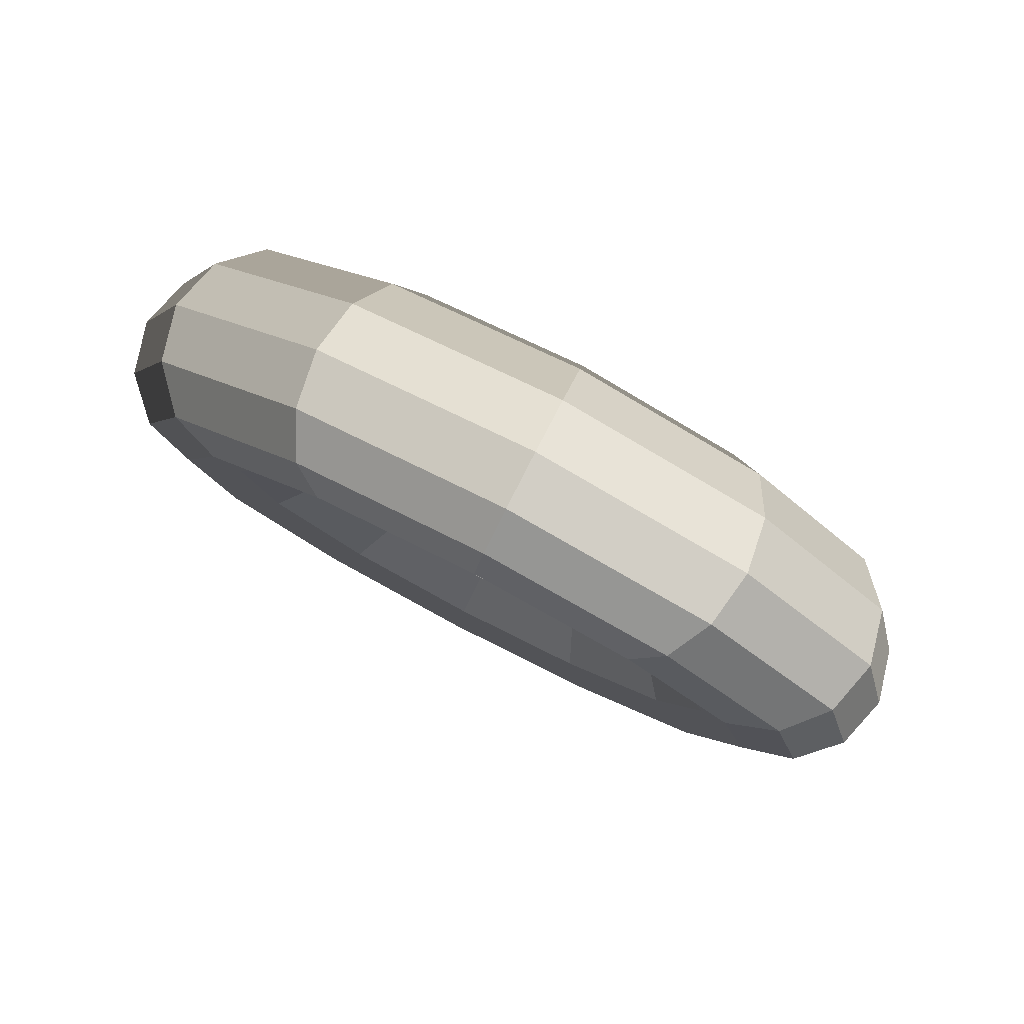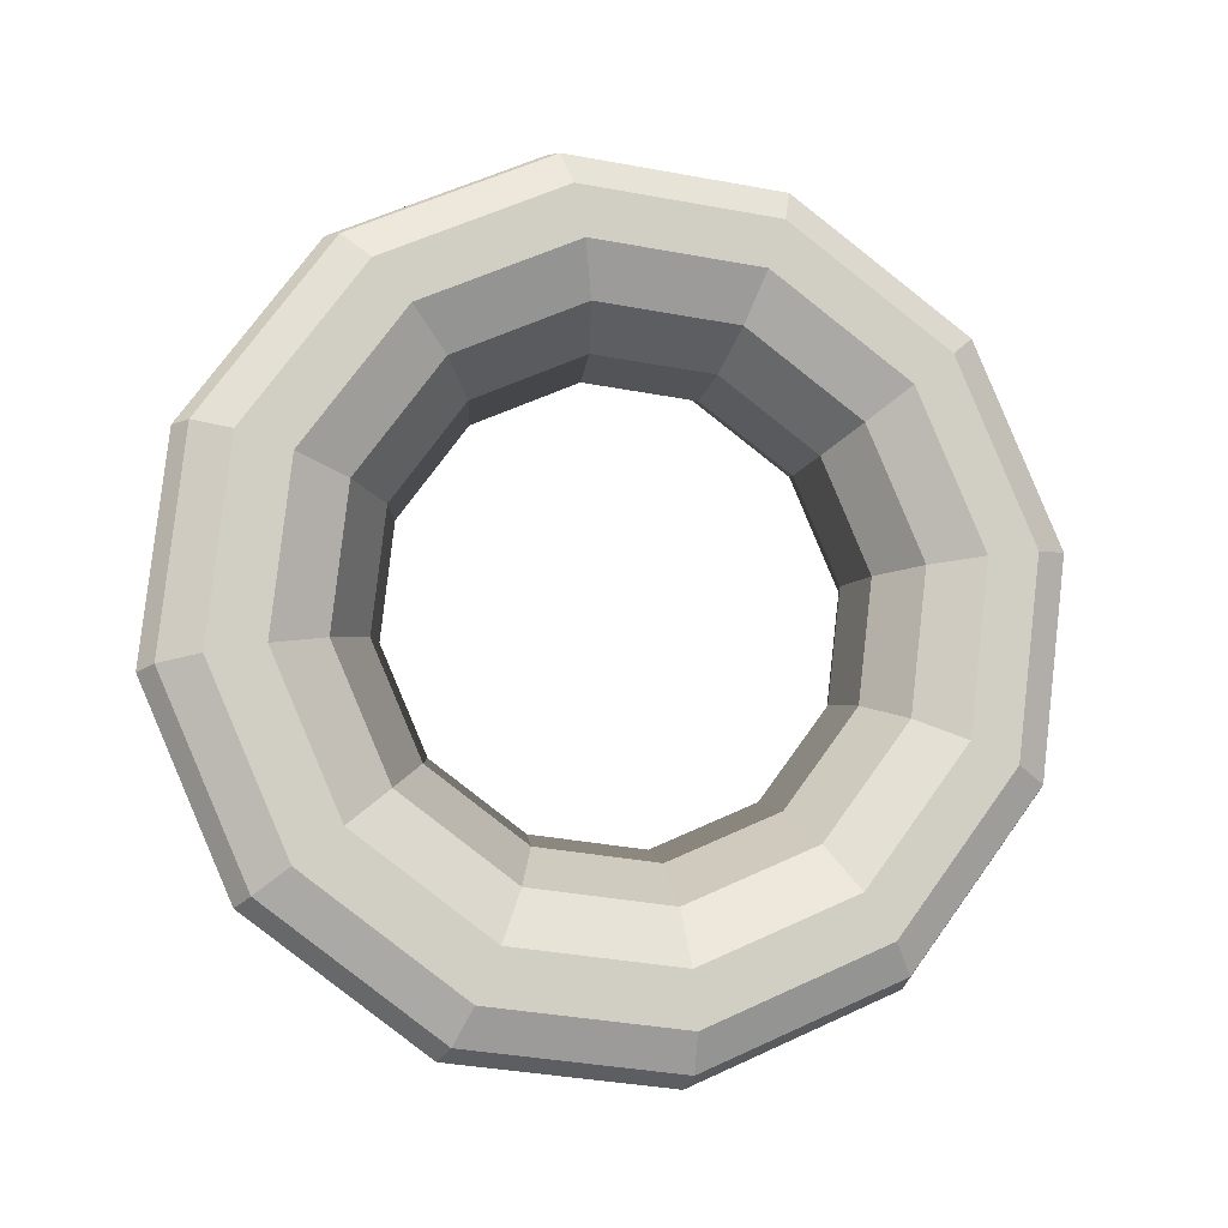
<metadata>
{"format":"obj","ext":"obj","renderer":"f3d","projection":"perspective","resolution":1024,"background":"white","views":[{"elev":42.8,"azim":35.0,"up":"+Y"},{"elev":-65.5,"azim":161.3,"up":"+Z"}]}
</metadata>
<code>
v 0.9882 0.4085 -0.1372
v 0.9925 0.4308 -0.1223
v 0.9993 0.4295 -0.1258
v 0.9956 0.4103 -0.1385
v 0.9829 0.4049 -0.1328
v 0.9876 0.4296 -0.1164
v 0.9925 0.4308 -0.1223
v 0.9882 0.4085 -0.1372
v 0.981 0.4005 -0.1267
v 0.9859 0.426 -0.1097
v 0.9876 0.4296 -0.1164
v 0.9829 0.4049 -0.1328
v 0.9832 0.3965 -0.1204
v 0.9879 0.4212 -0.1039
v 0.9859 0.426 -0.1097
v 0.981 0.4005 -0.1267
v 0.9887 0.394 -0.1156
v 0.9931 0.4163 -0.1007
v 0.9879 0.4212 -0.1039
v 0.9832 0.3965 -0.1204
v 0.9962 0.3936 -0.1136
v 0.9999 0.4127 -0.1009
v 0.9931 0.4163 -0.1007
v 0.9887 0.394 -0.1156
v 1.004 0.3955 -0.115
v 1.007 0.4114 -0.1044
v 0.9999 0.4127 -0.1009
v 0.9962 0.3936 -0.1136
v 1.009 0.399 -0.1193
v 1.012 0.4127 -0.1103
v 1.007 0.4114 -0.1044
v 1.004 0.3955 -0.115
v 1.011 0.4034 -0.1255
v 1.013 0.4162 -0.117
v 1.012 0.4127 -0.1103
v 1.009 0.399 -0.1193
v 1.009 0.4074 -0.1318
v 1.011 0.421 -0.1227
v 1.013 0.4162 -0.117
v 1.011 0.4034 -0.1255
v 1.003 0.4099 -0.1366
v 1.006 0.4259 -0.1259
v 1.011 0.421 -0.1227
v 1.009 0.4074 -0.1318
v 0.9956 0.4103 -0.1385
v 0.9993 0.4295 -0.1258
v 1.006 0.4259 -0.1259
v 1.003 0.4099 -0.1366
v 0.9925 0.4308 -0.1223
v 1.01 0.4485 -0.1108
v 1.014 0.4446 -0.1159
v 0.9993 0.4295 -0.1258
v 0.9876 0.4296 -0.1164
v 1.007 0.4491 -0.1037
v 1.01 0.4485 -0.1108
v 0.9925 0.4308 -0.1223
v 0.9859 0.426 -0.1097
v 1.006 0.4463 -0.09655
v 1.007 0.4491 -0.1037
v 0.9876 0.4296 -0.1164
v 0.9879 0.4212 -0.1039
v 1.007 0.4407 -0.09126
v 1.006 0.4463 -0.09655
v 0.9859 0.426 -0.1097
v 0.9931 0.4163 -0.1007
v 1.01 0.434 -0.08924
v 1.007 0.4407 -0.09126
v 0.9879 0.4212 -0.1039
v 0.9999 0.4127 -0.1009
v 1.015 0.4279 -0.09104
v 1.01 0.434 -0.08924
v 0.9931 0.4163 -0.1007
v 1.007 0.4114 -0.1044
v 1.019 0.424 -0.09617
v 1.015 0.4279 -0.09104
v 0.9999 0.4127 -0.1009
v 1.012 0.4127 -0.1103
v 1.022 0.4234 -0.1033
v 1.019 0.424 -0.09617
v 1.007 0.4114 -0.1044
v 1.013 0.4162 -0.117
v 1.023 0.4263 -0.1104
v 1.022 0.4234 -0.1033
v 1.012 0.4127 -0.1103
v 1.011 0.421 -0.1227
v 1.022 0.4318 -0.1157
v 1.023 0.4263 -0.1104
v 1.013 0.4162 -0.117
v 1.006 0.4259 -0.1259
v 1.018 0.4385 -0.1177
v 1.022 0.4318 -0.1157
v 1.011 0.421 -0.1227
v 0.9993 0.4295 -0.1258
v 1.014 0.4446 -0.1159
v 1.018 0.4385 -0.1177
v 1.006 0.4259 -0.1259
v 1.01 0.4485 -0.1108
v 1.035 0.4568 -0.1058
v 1.036 0.4518 -0.1117
v 1.014 0.4446 -0.1159
v 1.007 0.4491 -0.1037
v 1.035 0.4583 -0.09823
v 1.035 0.4568 -0.1058
v 1.01 0.4485 -0.1108
v 1.006 0.4463 -0.09655
v 1.035 0.4558 -0.09088
v 1.035 0.4583 -0.09823
v 1.007 0.4491 -0.1037
v 1.007 0.4407 -0.09126
v 1.035 0.4499 -0.08578
v 1.035 0.4558 -0.09088
v 1.006 0.4463 -0.09655
v 1.01 0.434 -0.08924
v 1.036 0.4424 -0.08428
v 1.035 0.4499 -0.08578
v 1.007 0.4407 -0.09126
v 1.015 0.4279 -0.09104
v 1.036 0.435 -0.08679
v 1.036 0.4424 -0.08428
v 1.01 0.434 -0.08924
v 1.019 0.424 -0.09617
v 1.037 0.43 -0.09263
v 1.036 0.435 -0.08679
v 1.015 0.4279 -0.09104
v 1.022 0.4234 -0.1033
v 1.038 0.4285 -0.1002
v 1.037 0.43 -0.09263
v 1.019 0.424 -0.09617
v 1.023 0.4263 -0.1104
v 1.038 0.431 -0.1076
v 1.038 0.4285 -0.1002
v 1.022 0.4234 -0.1033
v 1.022 0.4318 -0.1157
v 1.037 0.4369 -0.1127
v 1.038 0.431 -0.1076
v 1.023 0.4263 -0.1104
v 1.018 0.4385 -0.1177
v 1.037 0.4445 -0.1142
v 1.037 0.4369 -0.1127
v 1.022 0.4318 -0.1157
v 1.014 0.4446 -0.1159
v 1.036 0.4518 -0.1117
v 1.037 0.4445 -0.1142
v 1.018 0.4385 -0.1177
v 1.035 0.4568 -0.1058
v 1.062 0.4536 -0.1087
v 1.059 0.449 -0.1141
v 1.036 0.4518 -0.1117
v 1.035 0.4583 -0.09823
v 1.064 0.4547 -0.1014
v 1.062 0.4536 -0.1087
v 1.035 0.4568 -0.1058
v 1.035 0.4558 -0.09088
v 1.065 0.452 -0.09416
v 1.064 0.4547 -0.1014
v 1.035 0.4583 -0.09823
v 1.035 0.4499 -0.08578
v 1.065 0.4463 -0.08895
v 1.065 0.452 -0.09416
v 1.035 0.4558 -0.09088
v 1.036 0.4424 -0.08428
v 1.062 0.4391 -0.08715
v 1.065 0.4463 -0.08895
v 1.035 0.4499 -0.08578
v 1.036 0.435 -0.08679
v 1.059 0.4322 -0.08925
v 1.062 0.4391 -0.08715
v 1.036 0.4424 -0.08428
v 1.037 0.43 -0.09263
v 1.056 0.4276 -0.09468
v 1.059 0.4322 -0.08925
v 1.036 0.435 -0.08679
v 1.038 0.4285 -0.1002
v 1.054 0.4265 -0.102
v 1.056 0.4276 -0.09468
v 1.037 0.43 -0.09263
v 1.038 0.431 -0.1076
v 1.053 0.4292 -0.1092
v 1.054 0.4265 -0.102
v 1.038 0.4285 -0.1002
v 1.037 0.4369 -0.1127
v 1.054 0.4349 -0.1144
v 1.053 0.4292 -0.1092
v 1.038 0.431 -0.1076
v 1.037 0.4445 -0.1142
v 1.056 0.4421 -0.1162
v 1.054 0.4349 -0.1144
v 1.037 0.4369 -0.1127
v 1.036 0.4518 -0.1117
v 1.059 0.449 -0.1141
v 1.056 0.4421 -0.1162
v 1.037 0.4445 -0.1142
v 1.062 0.4536 -0.1087
v 1.083 0.4396 -0.1186
v 1.077 0.437 -0.1227
v 1.059 0.449 -0.1141
v 1.064 0.4547 -0.1014
v 1.088 0.4392 -0.1124
v 1.083 0.4396 -0.1186
v 1.062 0.4536 -0.1087
v 1.065 0.452 -0.09416
v 1.089 0.4361 -0.1055
v 1.088 0.4392 -0.1124
v 1.064 0.4547 -0.1014
v 1.065 0.4463 -0.08895
v 1.088 0.4309 -0.09992
v 1.089 0.4361 -0.1055
v 1.065 0.452 -0.09416
v 1.062 0.4391 -0.08715
v 1.083 0.4251 -0.09708
v 1.088 0.4309 -0.09992
v 1.065 0.4463 -0.08895
v 1.059 0.4322 -0.08925
v 1.077 0.4203 -0.09776
v 1.083 0.4251 -0.09708
v 1.062 0.4391 -0.08715
v 1.056 0.4276 -0.09468
v 1.071 0.4177 -0.1018
v 1.077 0.4203 -0.09776
v 1.059 0.4322 -0.08925
v 1.054 0.4265 -0.102
v 1.067 0.418 -0.108
v 1.071 0.4177 -0.1018
v 1.056 0.4276 -0.09468
v 1.053 0.4292 -0.1092
v 1.065 0.4212 -0.1149
v 1.067 0.418 -0.108
v 1.054 0.4265 -0.102
v 1.054 0.4349 -0.1144
v 1.066 0.4264 -0.1205
v 1.065 0.4212 -0.1149
v 1.053 0.4292 -0.1092
v 1.056 0.4421 -0.1162
v 1.071 0.4321 -0.1233
v 1.066 0.4264 -0.1205
v 1.054 0.4349 -0.1144
v 1.059 0.449 -0.1141
v 1.077 0.437 -0.1227
v 1.071 0.4321 -0.1233
v 1.056 0.4421 -0.1162
v 1.083 0.4396 -0.1186
v 1.093 0.4186 -0.133
v 1.085 0.419 -0.1349
v 1.077 0.437 -0.1227
v 1.088 0.4392 -0.1124
v 1.098 0.4161 -0.1282
v 1.093 0.4186 -0.133
v 1.083 0.4396 -0.1186
v 1.089 0.4361 -0.1055
v 1.1 0.4121 -0.1219
v 1.098 0.4161 -0.1282
v 1.088 0.4392 -0.1124
v 1.088 0.4309 -0.09992
v 1.099 0.4077 -0.1157
v 1.1 0.4121 -0.1219
v 1.089 0.4361 -0.1055
v 1.083 0.4251 -0.09708
v 1.093 0.4041 -0.1114
v 1.099 0.4077 -0.1157
v 1.088 0.4309 -0.09992
v 1.077 0.4203 -0.09776
v 1.086 0.4023 -0.11
v 1.093 0.4041 -0.1114
v 1.083 0.4251 -0.09708
v 1.071 0.4177 -0.1018
v 1.078 0.4027 -0.112
v 1.086 0.4023 -0.11
v 1.077 0.4203 -0.09776
v 1.067 0.418 -0.108
v 1.073 0.4052 -0.1168
v 1.078 0.4027 -0.112
v 1.071 0.4177 -0.1018
v 1.065 0.4212 -0.1149
v 1.071 0.4092 -0.1231
v 1.073 0.4052 -0.1168
v 1.067 0.418 -0.108
v 1.066 0.4264 -0.1205
v 1.072 0.4136 -0.1292
v 1.071 0.4092 -0.1231
v 1.065 0.4212 -0.1149
v 1.071 0.4321 -0.1233
v 1.078 0.4172 -0.1336
v 1.072 0.4136 -0.1292
v 1.066 0.4264 -0.1205
v 1.077 0.437 -0.1227
v 1.085 0.419 -0.1349
v 1.078 0.4172 -0.1336
v 1.071 0.4321 -0.1233
v 1.093 0.4186 -0.133
v 1.088 0.3963 -0.1479
v 1.081 0.3999 -0.1477
v 1.085 0.419 -0.1349
v 1.098 0.4161 -0.1282
v 1.093 0.3914 -0.1446
v 1.088 0.3963 -0.1479
v 1.093 0.4186 -0.133
v 1.1 0.4121 -0.1219
v 1.095 0.3866 -0.1389
v 1.093 0.3914 -0.1446
v 1.098 0.4161 -0.1282
v 1.099 0.4077 -0.1157
v 1.094 0.3831 -0.1322
v 1.095 0.3866 -0.1389
v 1.1 0.4121 -0.1219
v 1.093 0.4041 -0.1114
v 1.089 0.3818 -0.1263
v 1.094 0.3831 -0.1322
v 1.099 0.4077 -0.1157
v 1.086 0.4023 -0.11
v 1.082 0.3832 -0.1228
v 1.089 0.3818 -0.1263
v 1.093 0.4041 -0.1114
v 1.078 0.4027 -0.112
v 1.075 0.3867 -0.1226
v 1.082 0.3832 -0.1228
v 1.086 0.4023 -0.11
v 1.073 0.4052 -0.1168
v 1.07 0.3916 -0.1259
v 1.075 0.3867 -0.1226
v 1.078 0.4027 -0.112
v 1.071 0.4092 -0.1231
v 1.068 0.3964 -0.1316
v 1.07 0.3916 -0.1259
v 1.073 0.4052 -0.1168
v 1.072 0.4136 -0.1292
v 1.07 0.4 -0.1383
v 1.068 0.3964 -0.1316
v 1.071 0.4092 -0.1231
v 1.078 0.4172 -0.1336
v 1.075 0.4012 -0.1442
v 1.07 0.4 -0.1383
v 1.072 0.4136 -0.1292
v 1.085 0.419 -0.1349
v 1.081 0.3999 -0.1477
v 1.075 0.4012 -0.1442
v 1.078 0.4172 -0.1336
v 1.088 0.3963 -0.1479
v 1.071 0.3786 -0.1593
v 1.067 0.3847 -0.1575
v 1.081 0.3999 -0.1477
v 1.093 0.3914 -0.1446
v 1.075 0.3719 -0.1573
v 1.071 0.3786 -0.1593
v 1.088 0.3963 -0.1479
v 1.095 0.3866 -0.1389
v 1.076 0.3664 -0.152
v 1.075 0.3719 -0.1573
v 1.093 0.3914 -0.1446
v 1.094 0.3831 -0.1322
v 1.075 0.3635 -0.1449
v 1.076 0.3664 -0.152
v 1.095 0.3866 -0.1389
v 1.089 0.3818 -0.1263
v 1.072 0.3641 -0.1378
v 1.075 0.3635 -0.1449
v 1.094 0.3831 -0.1322
v 1.082 0.3832 -0.1228
v 1.067 0.368 -0.1326
v 1.072 0.3641 -0.1378
v 1.089 0.3818 -0.1263
v 1.075 0.3867 -0.1226
v 1.063 0.3741 -0.1308
v 1.067 0.368 -0.1326
v 1.082 0.3832 -0.1228
v 1.07 0.3916 -0.1259
v 1.06 0.3808 -0.1329
v 1.063 0.3741 -0.1308
v 1.075 0.3867 -0.1226
v 1.068 0.3964 -0.1316
v 1.058 0.3863 -0.1381
v 1.06 0.3808 -0.1329
v 1.07 0.3916 -0.1259
v 1.07 0.4 -0.1383
v 1.059 0.3892 -0.1453
v 1.058 0.3863 -0.1381
v 1.068 0.3964 -0.1316
v 1.075 0.4012 -0.1442
v 1.062 0.3886 -0.1524
v 1.059 0.3892 -0.1453
v 1.07 0.4 -0.1383
v 1.081 0.3999 -0.1477
v 1.067 0.3847 -0.1575
v 1.062 0.3886 -0.1524
v 1.075 0.4012 -0.1442
v 1.071 0.3786 -0.1593
v 1.046 0.3703 -0.1643
v 1.045 0.3776 -0.1618
v 1.067 0.3847 -0.1575
v 1.075 0.3719 -0.1573
v 1.046 0.3627 -0.1628
v 1.046 0.3703 -0.1643
v 1.071 0.3786 -0.1593
v 1.076 0.3664 -0.152
v 1.047 0.3568 -0.1577
v 1.046 0.3627 -0.1628
v 1.075 0.3719 -0.1573
v 1.075 0.3635 -0.1449
v 1.047 0.3543 -0.1503
v 1.047 0.3568 -0.1577
v 1.076 0.3664 -0.152
v 1.072 0.3641 -0.1378
v 1.046 0.3558 -0.1427
v 1.047 0.3543 -0.1503
v 1.075 0.3635 -0.1449
v 1.067 0.368 -0.1326
v 1.046 0.3608 -0.1369
v 1.046 0.3558 -0.1427
v 1.072 0.3641 -0.1378
v 1.063 0.3741 -0.1308
v 1.045 0.3682 -0.1344
v 1.046 0.3608 -0.1369
v 1.067 0.368 -0.1326
v 1.06 0.3808 -0.1329
v 1.044 0.3757 -0.1359
v 1.045 0.3682 -0.1344
v 1.063 0.3741 -0.1308
v 1.058 0.3863 -0.1381
v 1.044 0.3816 -0.141
v 1.044 0.3757 -0.1359
v 1.06 0.3808 -0.1329
v 1.059 0.3892 -0.1453
v 1.044 0.3841 -0.1483
v 1.044 0.3816 -0.141
v 1.058 0.3863 -0.1381
v 1.062 0.3886 -0.1524
v 1.044 0.3826 -0.1559
v 1.044 0.3841 -0.1483
v 1.059 0.3892 -0.1453
v 1.067 0.3847 -0.1575
v 1.045 0.3776 -0.1618
v 1.044 0.3826 -0.1559
v 1.062 0.3886 -0.1524
v 1.046 0.3703 -0.1643
v 1.019 0.3735 -0.1614
v 1.022 0.3804 -0.1593
v 1.045 0.3776 -0.1618
v 1.046 0.3627 -0.1628
v 1.017 0.3663 -0.1596
v 1.019 0.3735 -0.1614
v 1.046 0.3703 -0.1643
v 1.047 0.3568 -0.1577
v 1.016 0.3606 -0.1544
v 1.017 0.3663 -0.1596
v 1.046 0.3627 -0.1628
v 1.047 0.3543 -0.1503
v 1.017 0.3579 -0.1472
v 1.016 0.3606 -0.1544
v 1.047 0.3568 -0.1577
v 1.046 0.3558 -0.1427
v 1.019 0.3591 -0.1399
v 1.017 0.3579 -0.1472
v 1.047 0.3543 -0.1503
v 1.046 0.3608 -0.1369
v 1.023 0.3637 -0.1344
v 1.019 0.3591 -0.1399
v 1.046 0.3558 -0.1427
v 1.045 0.3682 -0.1344
v 1.026 0.3705 -0.1323
v 1.023 0.3637 -0.1344
v 1.046 0.3608 -0.1369
v 1.044 0.3757 -0.1359
v 1.028 0.3777 -0.1341
v 1.026 0.3705 -0.1323
v 1.045 0.3682 -0.1344
v 1.044 0.3816 -0.141
v 1.028 0.3834 -0.1393
v 1.028 0.3777 -0.1341
v 1.044 0.3757 -0.1359
v 1.044 0.3841 -0.1483
v 1.027 0.3861 -0.1466
v 1.028 0.3834 -0.1393
v 1.044 0.3816 -0.141
v 1.044 0.3826 -0.1559
v 1.025 0.385 -0.1539
v 1.027 0.3861 -0.1466
v 1.044 0.3841 -0.1483
v 1.045 0.3776 -0.1618
v 1.022 0.3804 -0.1593
v 1.025 0.385 -0.1539
v 1.044 0.3826 -0.1559
v 1.019 0.3735 -0.1614
v 0.9979 0.3875 -0.1515
v 1.004 0.3924 -0.1508
v 1.022 0.3804 -0.1593
v 1.017 0.3663 -0.1596
v 0.9935 0.3818 -0.1486
v 0.9979 0.3875 -0.1515
v 1.019 0.3735 -0.1614
v 1.016 0.3606 -0.1544
v 0.9921 0.3766 -0.1431
v 0.9935 0.3818 -0.1486
v 1.017 0.3663 -0.1596
v 1.017 0.3579 -0.1472
v 0.9939 0.3734 -0.1362
v 0.9921 0.3766 -0.1431
v 1.016 0.3606 -0.1544
v 1.019 0.3591 -0.1399
v 0.9984 0.373 -0.1299
v 0.9939 0.3734 -0.1362
v 1.017 0.3579 -0.1472
v 1.023 0.3637 -0.1344
v 1.005 0.3756 -0.1259
v 0.9984 0.373 -0.1299
v 1.019 0.3591 -0.1399
v 1.026 0.3705 -0.1323
v 1.011 0.3805 -0.1252
v 1.005 0.3756 -0.1259
v 1.023 0.3637 -0.1344
v 1.028 0.3777 -0.1341
v 1.015 0.3863 -0.1281
v 1.011 0.3805 -0.1252
v 1.026 0.3705 -0.1323
v 1.028 0.3834 -0.1393
v 1.016 0.3914 -0.1337
v 1.015 0.3863 -0.1281
v 1.028 0.3777 -0.1341
v 1.027 0.3861 -0.1466
v 1.015 0.3946 -0.1405
v 1.016 0.3914 -0.1337
v 1.028 0.3834 -0.1393
v 1.025 0.385 -0.1539
v 1.01 0.395 -0.1468
v 1.015 0.3946 -0.1405
v 1.027 0.3861 -0.1466
v 1.022 0.3804 -0.1593
v 1.004 0.3924 -0.1508
v 1.01 0.395 -0.1468
v 1.025 0.385 -0.1539
v 0.9979 0.3875 -0.1515
v 0.9882 0.4085 -0.1372
v 0.9956 0.4103 -0.1385
v 1.004 0.3924 -0.1508
v 0.9935 0.3818 -0.1486
v 0.9829 0.4049 -0.1328
v 0.9882 0.4085 -0.1372
v 0.9979 0.3875 -0.1515
v 0.9921 0.3766 -0.1431
v 0.981 0.4005 -0.1267
v 0.9829 0.4049 -0.1328
v 0.9935 0.3818 -0.1486
v 0.9939 0.3734 -0.1362
v 0.9832 0.3965 -0.1204
v 0.981 0.4005 -0.1267
v 0.9921 0.3766 -0.1431
v 0.9984 0.373 -0.1299
v 0.9887 0.394 -0.1156
v 0.9832 0.3965 -0.1204
v 0.9939 0.3734 -0.1362
v 1.005 0.3756 -0.1259
v 0.9962 0.3936 -0.1136
v 0.9887 0.394 -0.1156
v 0.9984 0.373 -0.1299
v 1.011 0.3805 -0.1252
v 1.004 0.3955 -0.115
v 0.9962 0.3936 -0.1136
v 1.005 0.3756 -0.1259
v 1.015 0.3863 -0.1281
v 1.009 0.399 -0.1193
v 1.004 0.3955 -0.115
v 1.011 0.3805 -0.1252
v 1.016 0.3914 -0.1337
v 1.011 0.4034 -0.1255
v 1.009 0.399 -0.1193
v 1.015 0.3863 -0.1281
v 1.015 0.3946 -0.1405
v 1.009 0.4074 -0.1318
v 1.011 0.4034 -0.1255
v 1.016 0.3914 -0.1337
v 1.01 0.395 -0.1468
v 1.003 0.4099 -0.1366
v 1.009 0.4074 -0.1318
v 1.015 0.3946 -0.1405
v 1.004 0.3924 -0.1508
v 0.9956 0.4103 -0.1385
v 1.003 0.4099 -0.1366
v 1.01 0.395 -0.1468
f 1 2 3
f 1 3 4
f 5 6 7
f 5 7 8
f 9 10 11
f 9 11 12
f 13 14 15
f 13 15 16
f 17 18 19
f 17 19 20
f 21 22 23
f 21 23 24
f 25 26 27
f 25 27 28
f 29 30 31
f 29 31 32
f 33 34 35
f 33 35 36
f 37 38 39
f 37 39 40
f 41 42 43
f 41 43 44
f 45 46 47
f 45 47 48
f 49 50 51
f 49 51 52
f 53 54 55
f 53 55 56
f 57 58 59
f 57 59 60
f 61 62 63
f 61 63 64
f 65 66 67
f 65 67 68
f 69 70 71
f 69 71 72
f 73 74 75
f 73 75 76
f 77 78 79
f 77 79 80
f 81 82 83
f 81 83 84
f 85 86 87
f 85 87 88
f 89 90 91
f 89 91 92
f 93 94 95
f 93 95 96
f 97 98 99
f 97 99 100
f 101 102 103
f 101 103 104
f 105 106 107
f 105 107 108
f 109 110 111
f 109 111 112
f 113 114 115
f 113 115 116
f 117 118 119
f 117 119 120
f 121 122 123
f 121 123 124
f 125 126 127
f 125 127 128
f 129 130 131
f 129 131 132
f 133 134 135
f 133 135 136
f 137 138 139
f 137 139 140
f 141 142 143
f 141 143 144
f 145 146 147
f 145 147 148
f 149 150 151
f 149 151 152
f 153 154 155
f 153 155 156
f 157 158 159
f 157 159 160
f 161 162 163
f 161 163 164
f 165 166 167
f 165 167 168
f 169 170 171
f 169 171 172
f 173 174 175
f 173 175 176
f 177 178 179
f 177 179 180
f 181 182 183
f 181 183 184
f 185 186 187
f 185 187 188
f 189 190 191
f 189 191 192
f 193 194 195
f 193 195 196
f 197 198 199
f 197 199 200
f 201 202 203
f 201 203 204
f 205 206 207
f 205 207 208
f 209 210 211
f 209 211 212
f 213 214 215
f 213 215 216
f 217 218 219
f 217 219 220
f 221 222 223
f 221 223 224
f 225 226 227
f 225 227 228
f 229 230 231
f 229 231 232
f 233 234 235
f 233 235 236
f 237 238 239
f 237 239 240
f 241 242 243
f 241 243 244
f 245 246 247
f 245 247 248
f 249 250 251
f 249 251 252
f 253 254 255
f 253 255 256
f 257 258 259
f 257 259 260
f 261 262 263
f 261 263 264
f 265 266 267
f 265 267 268
f 269 270 271
f 269 271 272
f 273 274 275
f 273 275 276
f 277 278 279
f 277 279 280
f 281 282 283
f 281 283 284
f 285 286 287
f 285 287 288
f 289 290 291
f 289 291 292
f 293 294 295
f 293 295 296
f 297 298 299
f 297 299 300
f 301 302 303
f 301 303 304
f 305 306 307
f 305 307 308
f 309 310 311
f 309 311 312
f 313 314 315
f 313 315 316
f 317 318 319
f 317 319 320
f 321 322 323
f 321 323 324
f 325 326 327
f 325 327 328
f 329 330 331
f 329 331 332
f 333 334 335
f 333 335 336
f 337 338 339
f 337 339 340
f 341 342 343
f 341 343 344
f 345 346 347
f 345 347 348
f 349 350 351
f 349 351 352
f 353 354 355
f 353 355 356
f 357 358 359
f 357 359 360
f 361 362 363
f 361 363 364
f 365 366 367
f 365 367 368
f 369 370 371
f 369 371 372
f 373 374 375
f 373 375 376
f 377 378 379
f 377 379 380
f 381 382 383
f 381 383 384
f 385 386 387
f 385 387 388
f 389 390 391
f 389 391 392
f 393 394 395
f 393 395 396
f 397 398 399
f 397 399 400
f 401 402 403
f 401 403 404
f 405 406 407
f 405 407 408
f 409 410 411
f 409 411 412
f 413 414 415
f 413 415 416
f 417 418 419
f 417 419 420
f 421 422 423
f 421 423 424
f 425 426 427
f 425 427 428
f 429 430 431
f 429 431 432
f 433 434 435
f 433 435 436
f 437 438 439
f 437 439 440
f 441 442 443
f 441 443 444
f 445 446 447
f 445 447 448
f 449 450 451
f 449 451 452
f 453 454 455
f 453 455 456
f 457 458 459
f 457 459 460
f 461 462 463
f 461 463 464
f 465 466 467
f 465 467 468
f 469 470 471
f 469 471 472
f 473 474 475
f 473 475 476
f 477 478 479
f 477 479 480
f 481 482 483
f 481 483 484
f 485 486 487
f 485 487 488
f 489 490 491
f 489 491 492
f 493 494 495
f 493 495 496
f 497 498 499
f 497 499 500
f 501 502 503
f 501 503 504
f 505 506 507
f 505 507 508
f 509 510 511
f 509 511 512
f 513 514 515
f 513 515 516
f 517 518 519
f 517 519 520
f 521 522 523
f 521 523 524
f 525 526 527
f 525 527 528
f 529 530 531
f 529 531 532
f 533 534 535
f 533 535 536
f 537 538 539
f 537 539 540
f 541 542 543
f 541 543 544
f 545 546 547
f 545 547 548
f 549 550 551
f 549 551 552
f 553 554 555
f 553 555 556
f 557 558 559
f 557 559 560
f 561 562 563
f 561 563 564
f 565 566 567
f 565 567 568
f 569 570 571
f 569 571 572
f 573 574 575
f 573 575 576

</code>
